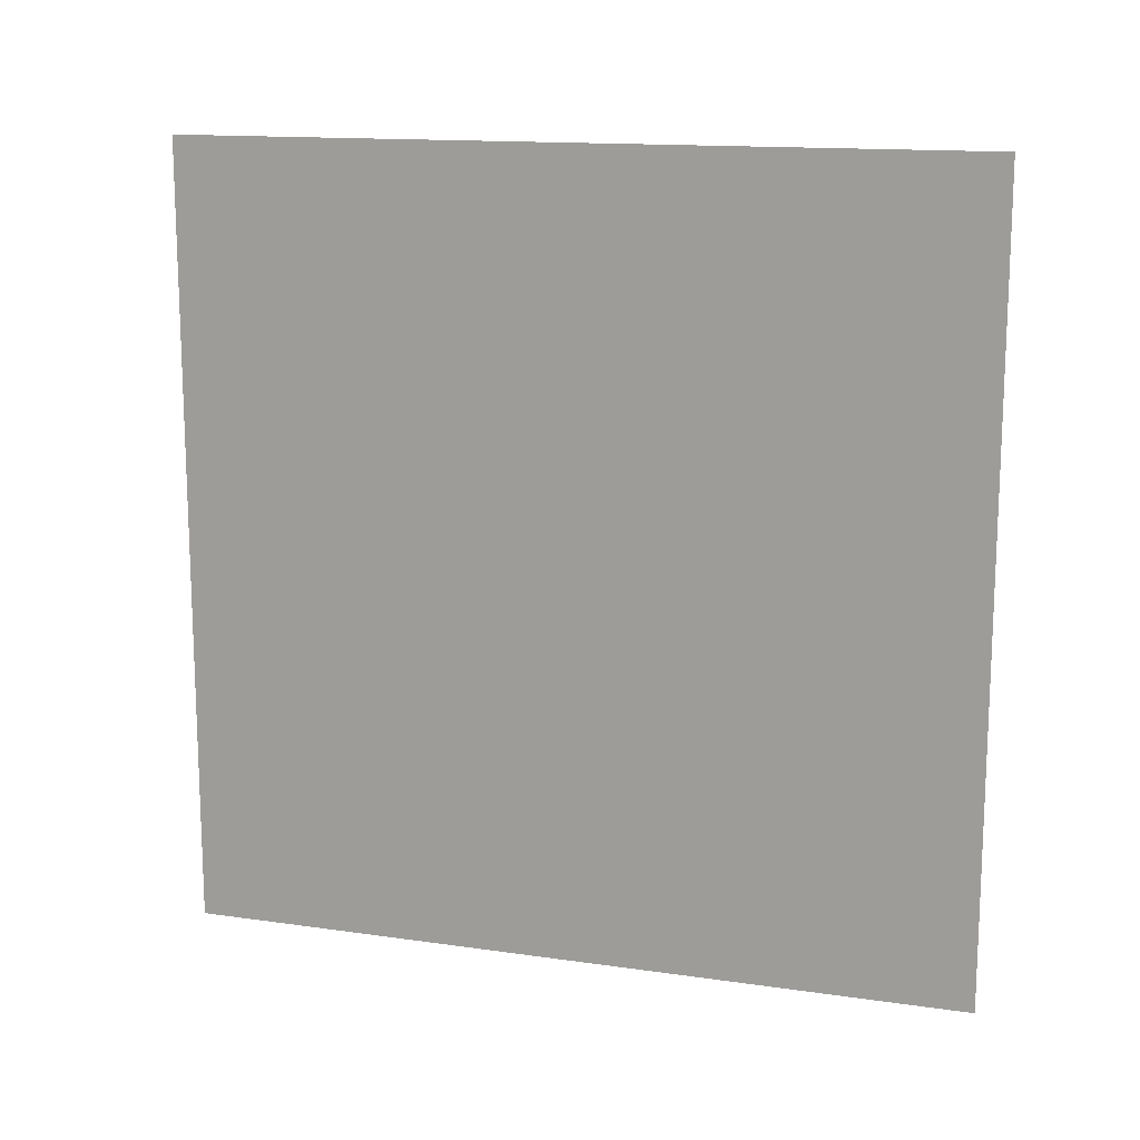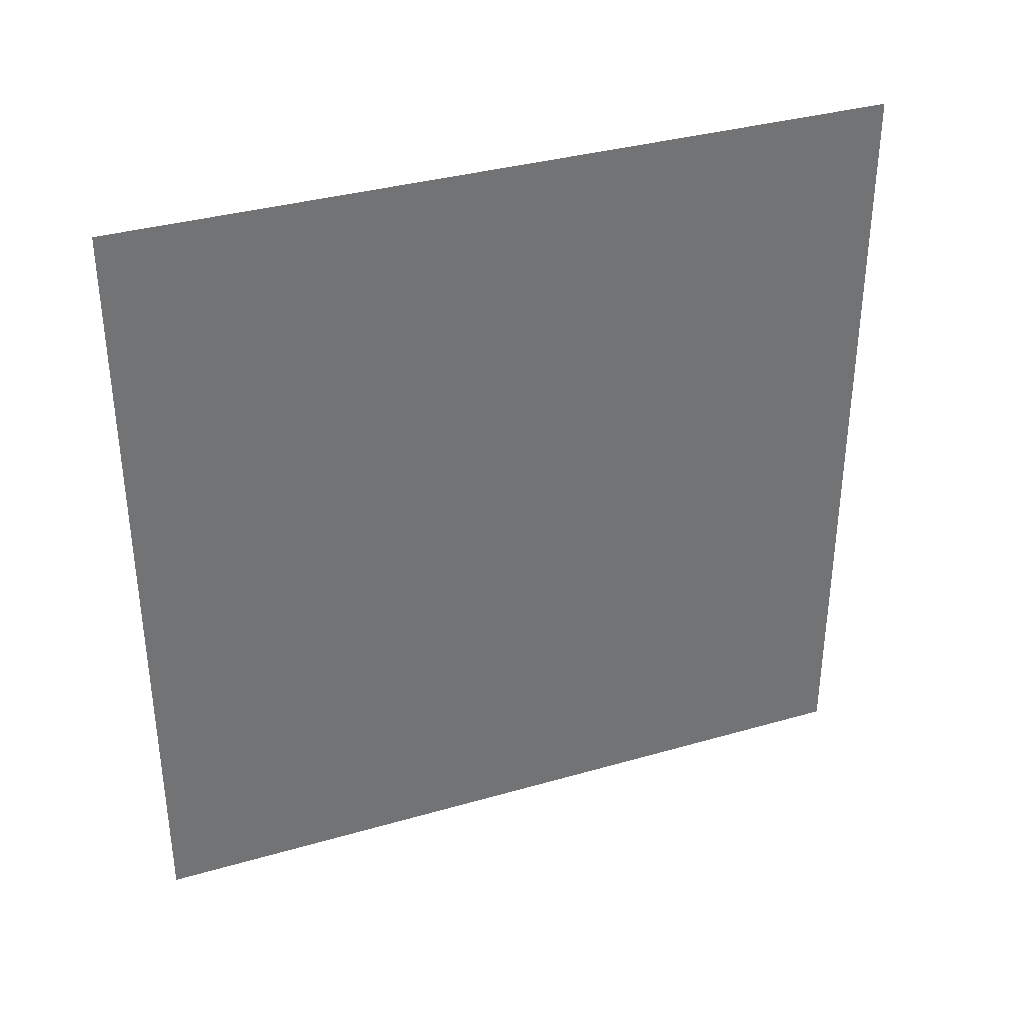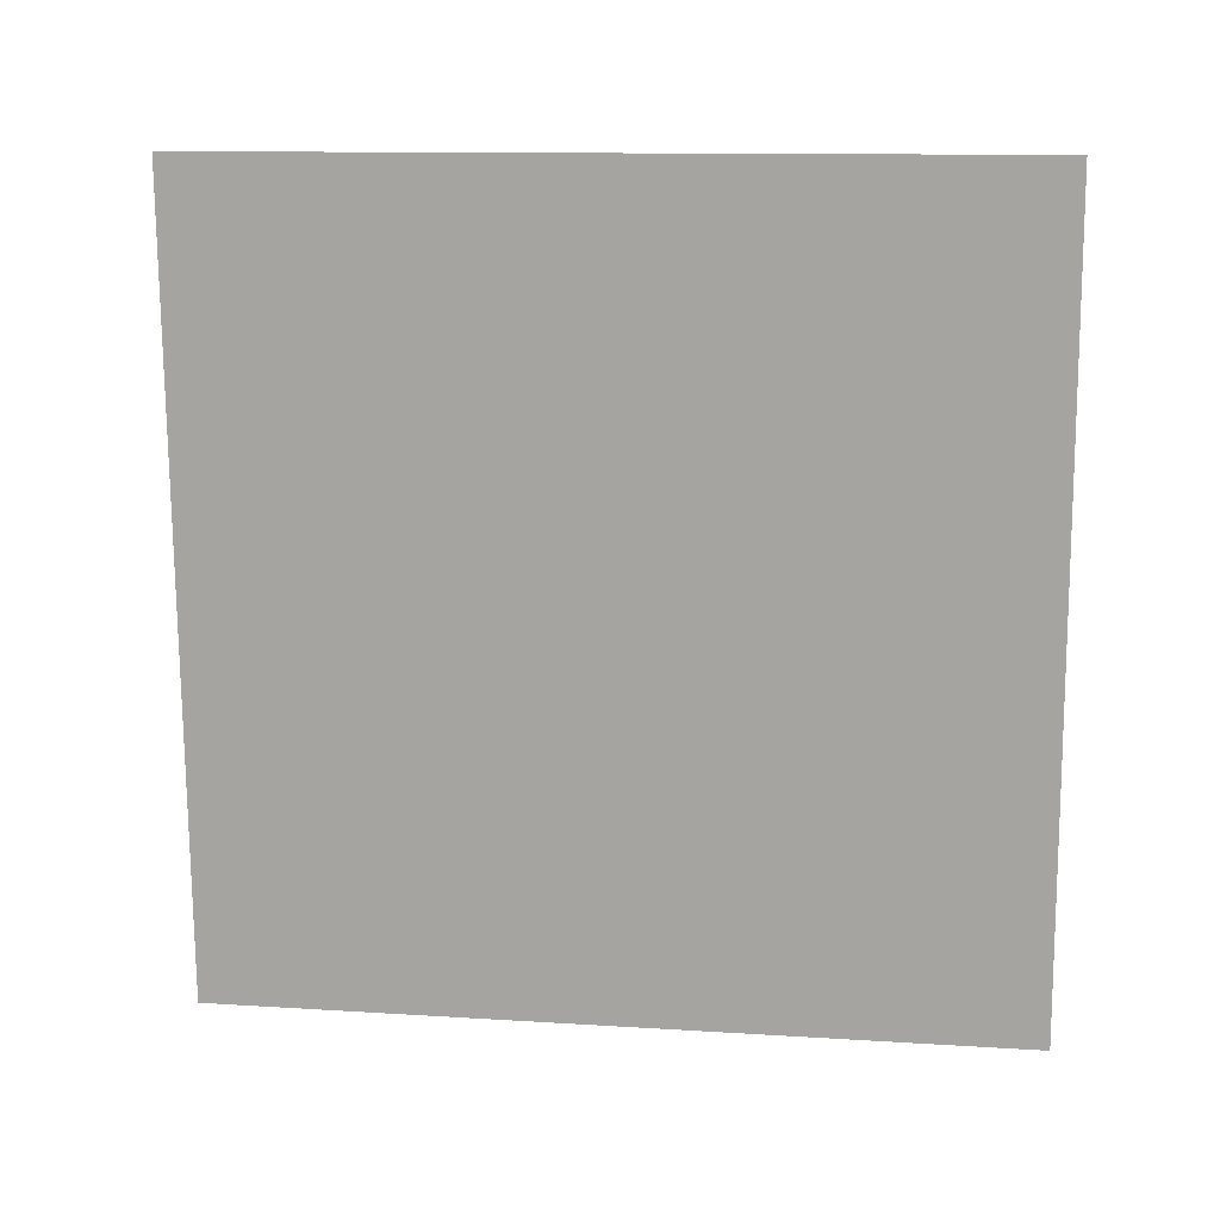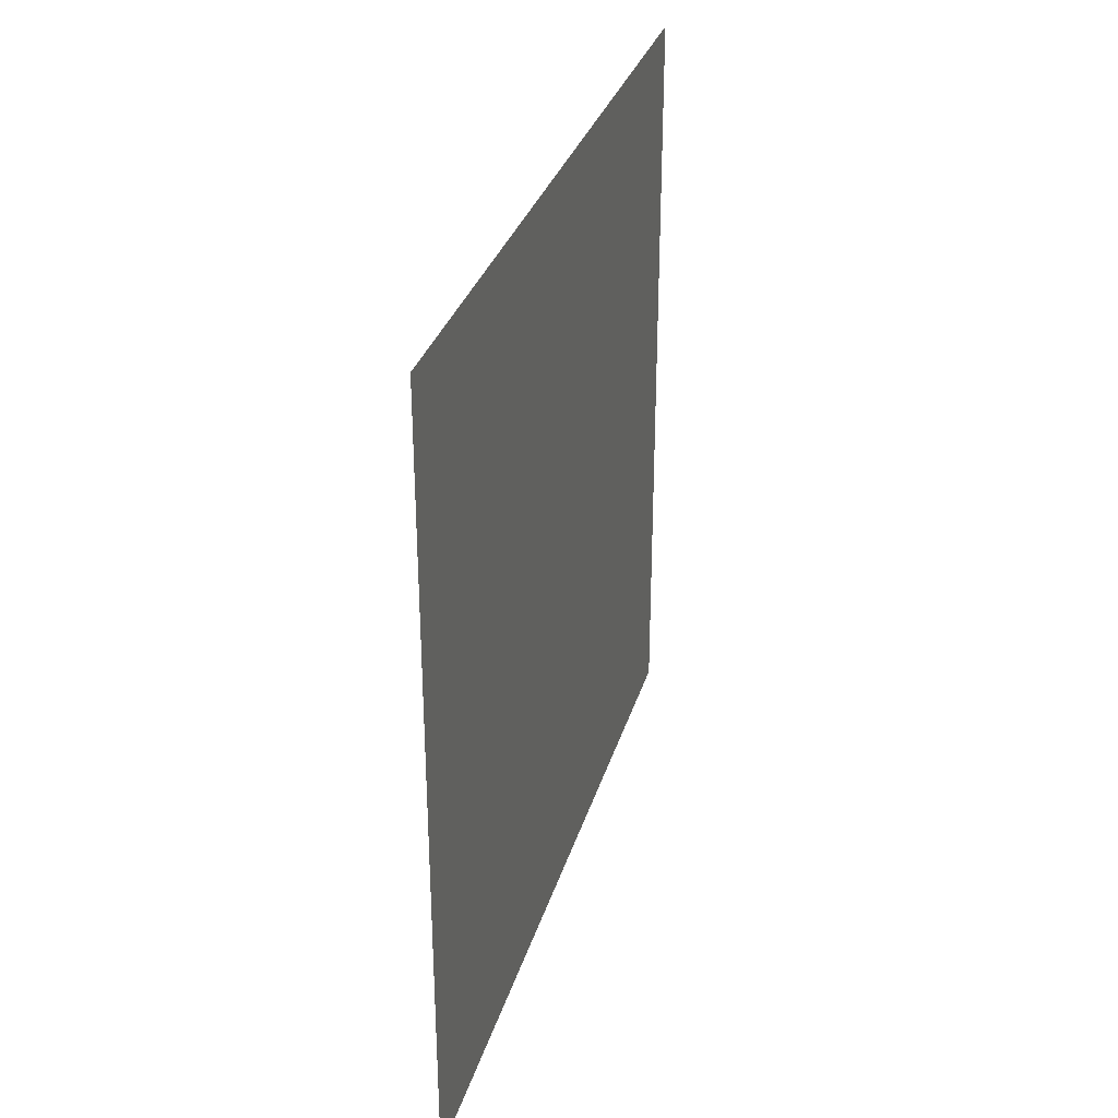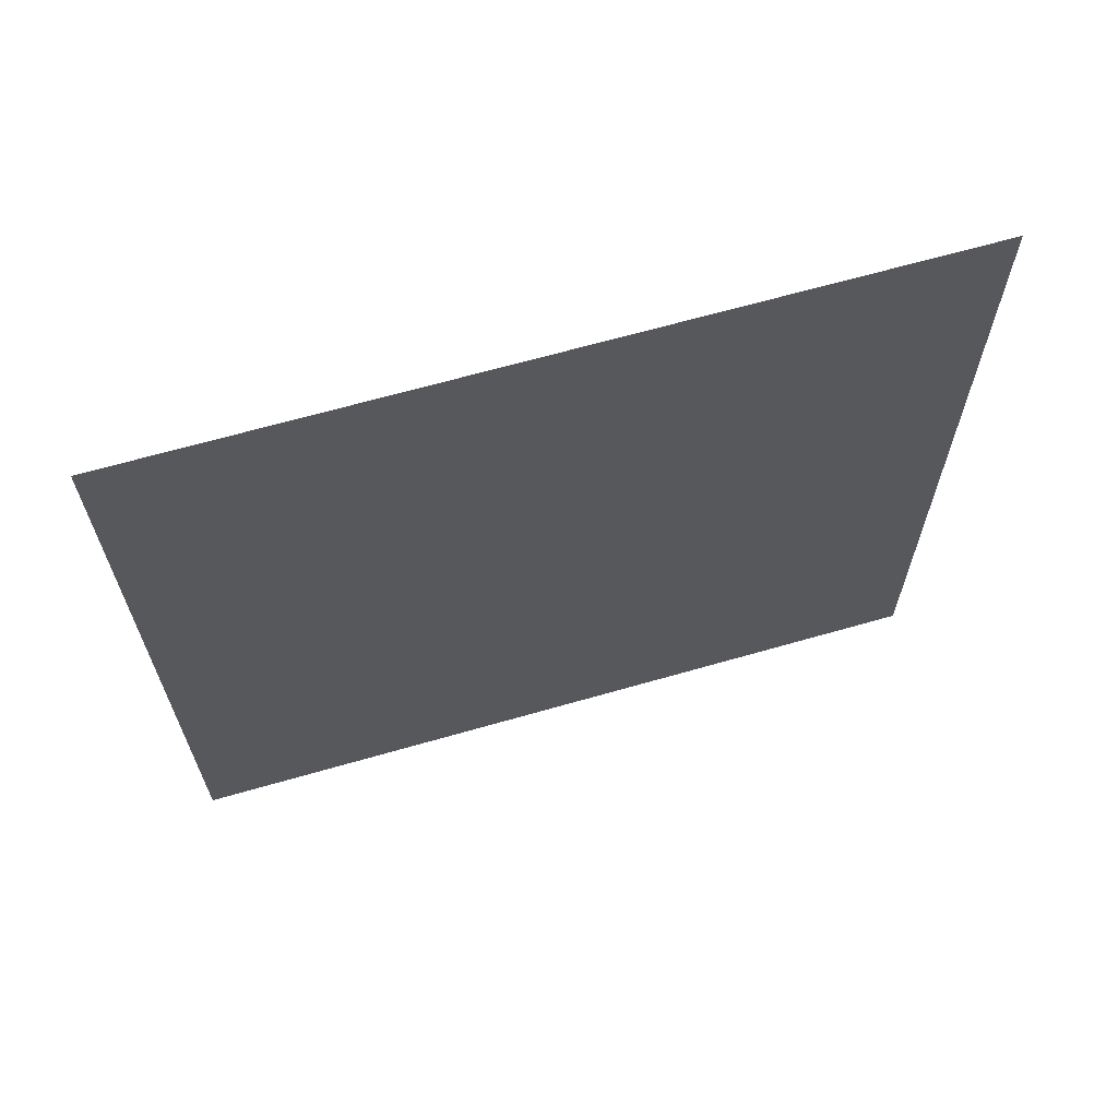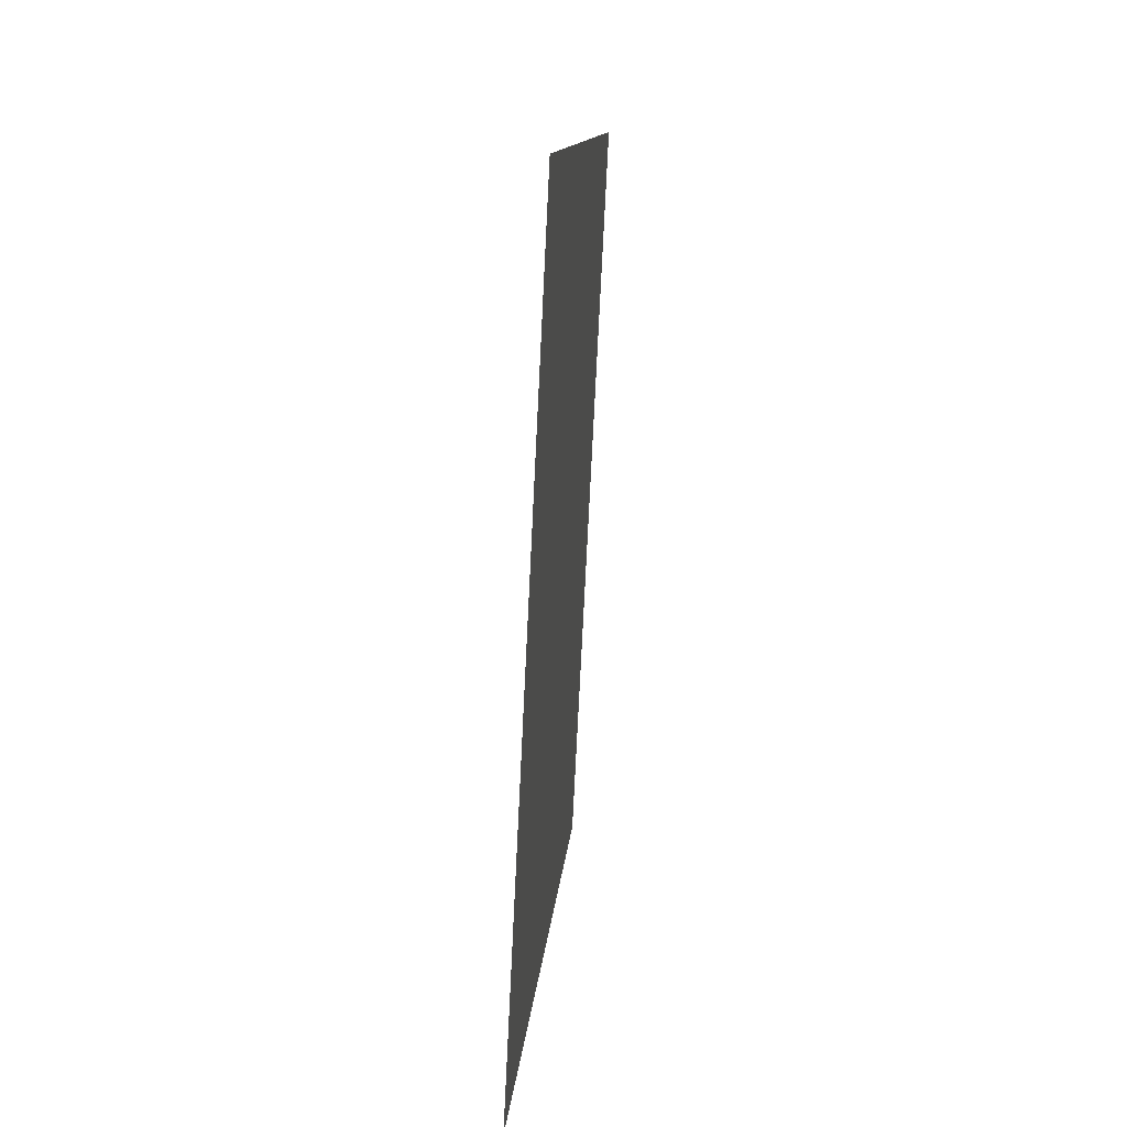
<metadata>
{"format":"obj","ext":"obj","renderer":"f3d","projection":"perspective","resolution":1024,"background":"white","views":[{"elev":14.2,"azim":104.8,"up":"+Z"},{"elev":35.2,"azim":-113.8,"up":"+Z"},{"elev":12.0,"azim":98.6,"up":"+Y"},{"elev":31.9,"azim":-167.1,"up":"+Z"},{"elev":65.4,"azim":71.0,"up":"+Z"},{"elev":11.9,"azim":4.3,"up":"+Y"}]}
</metadata>
<code>
o Plane
v 0.04944 0.9988 1
v -0.04944 -0.9988 1
v 0.04944 0.9988 -1
v -0.04944 -0.9988 -1
f 1 2 4 3

</code>
